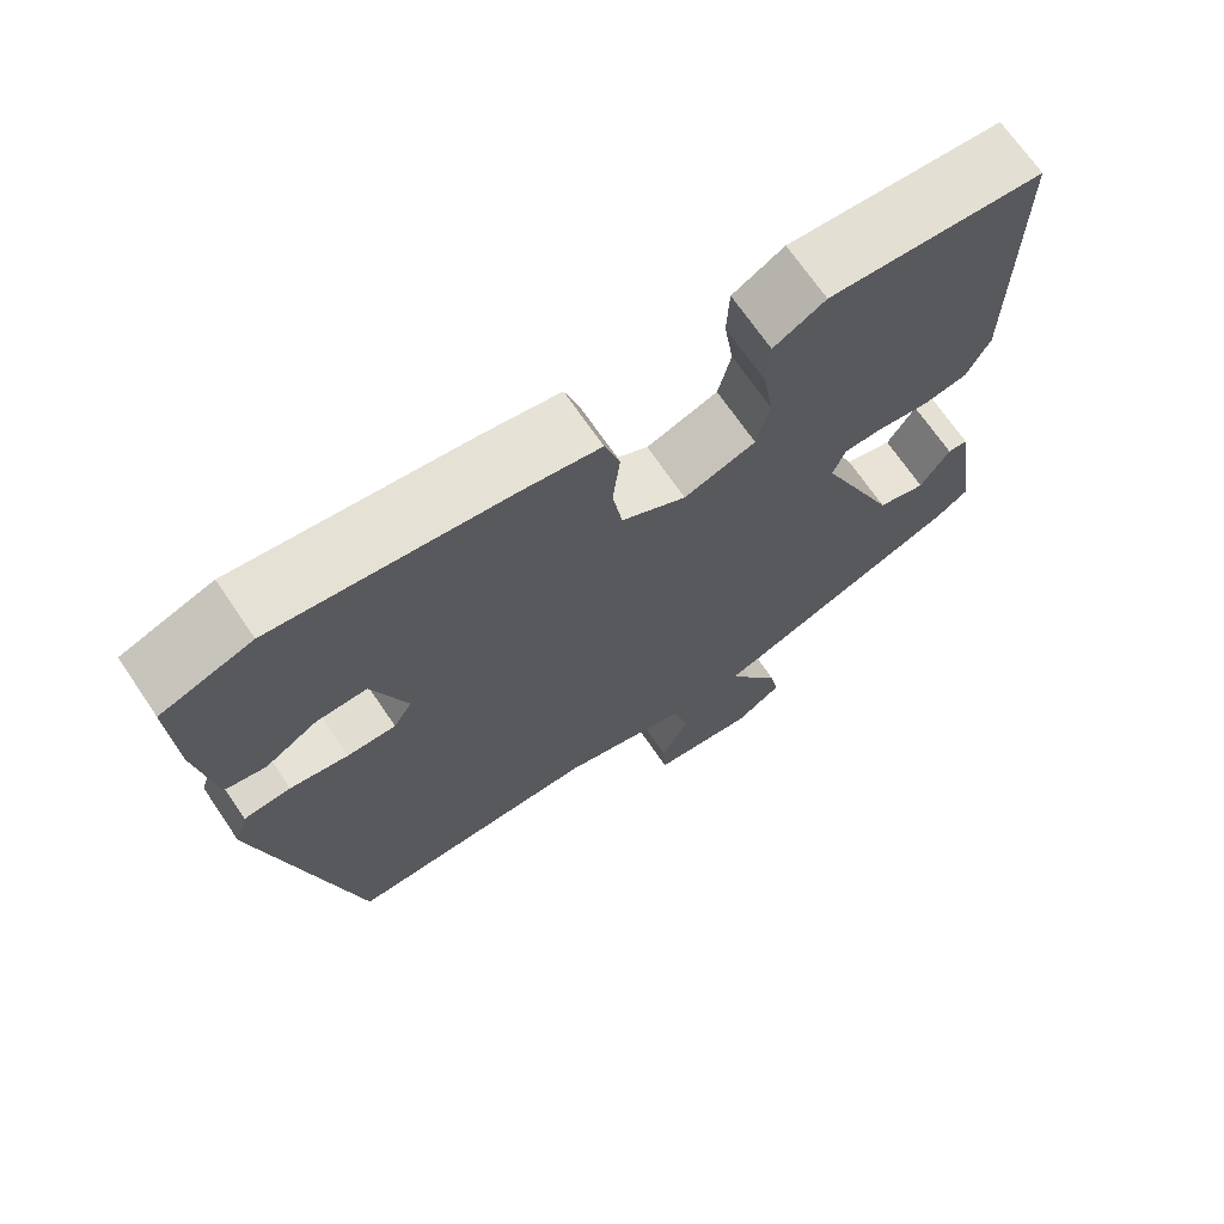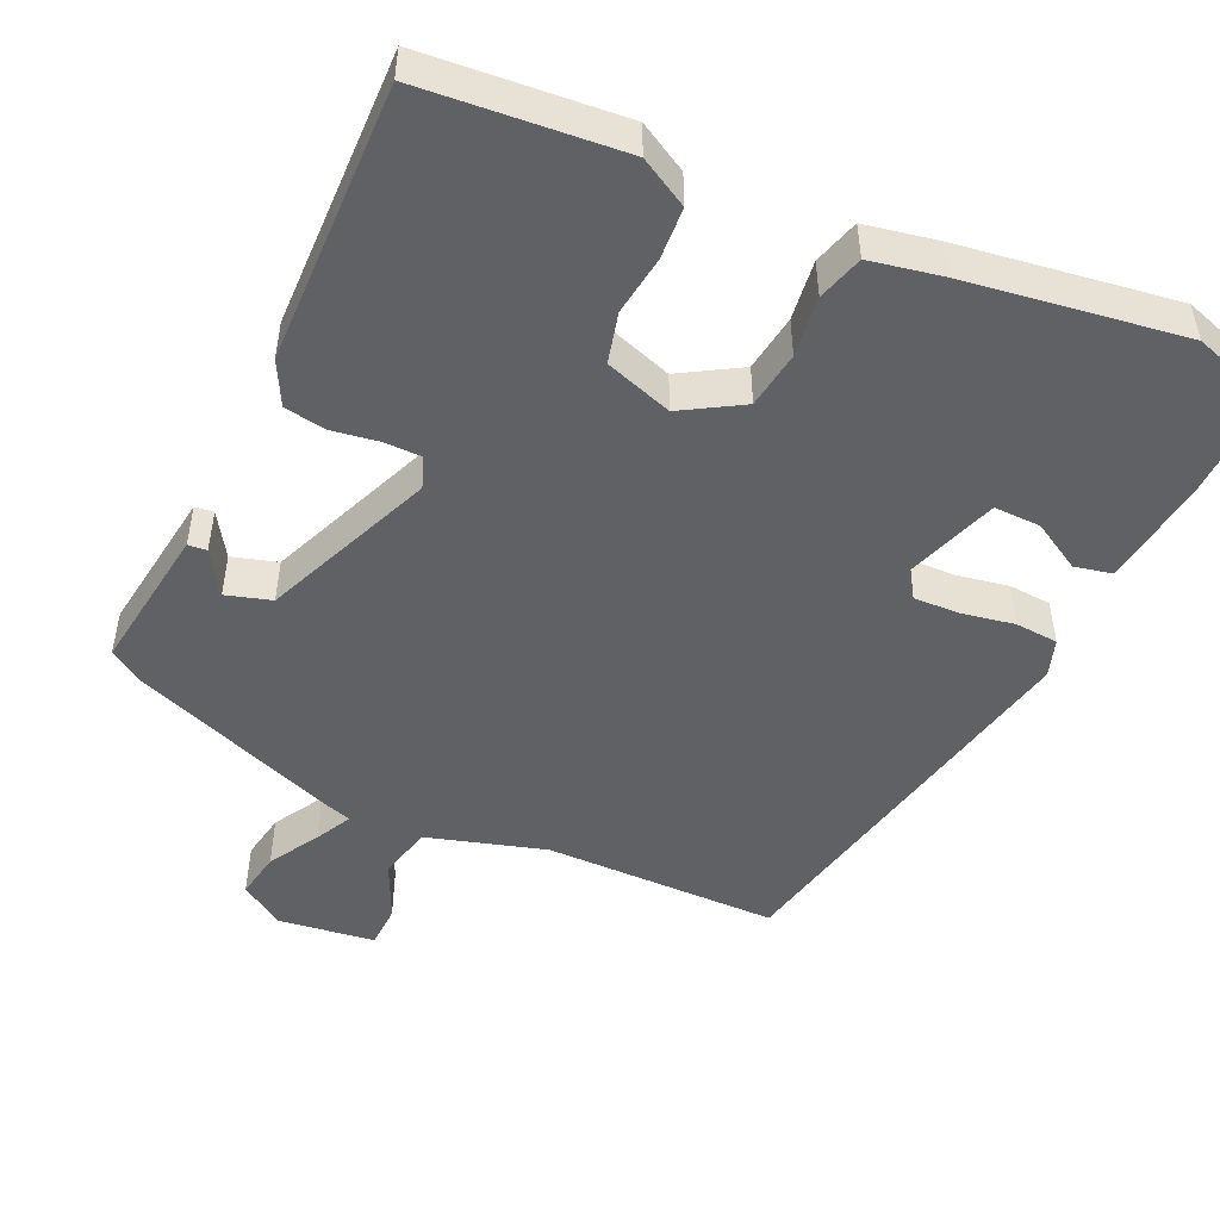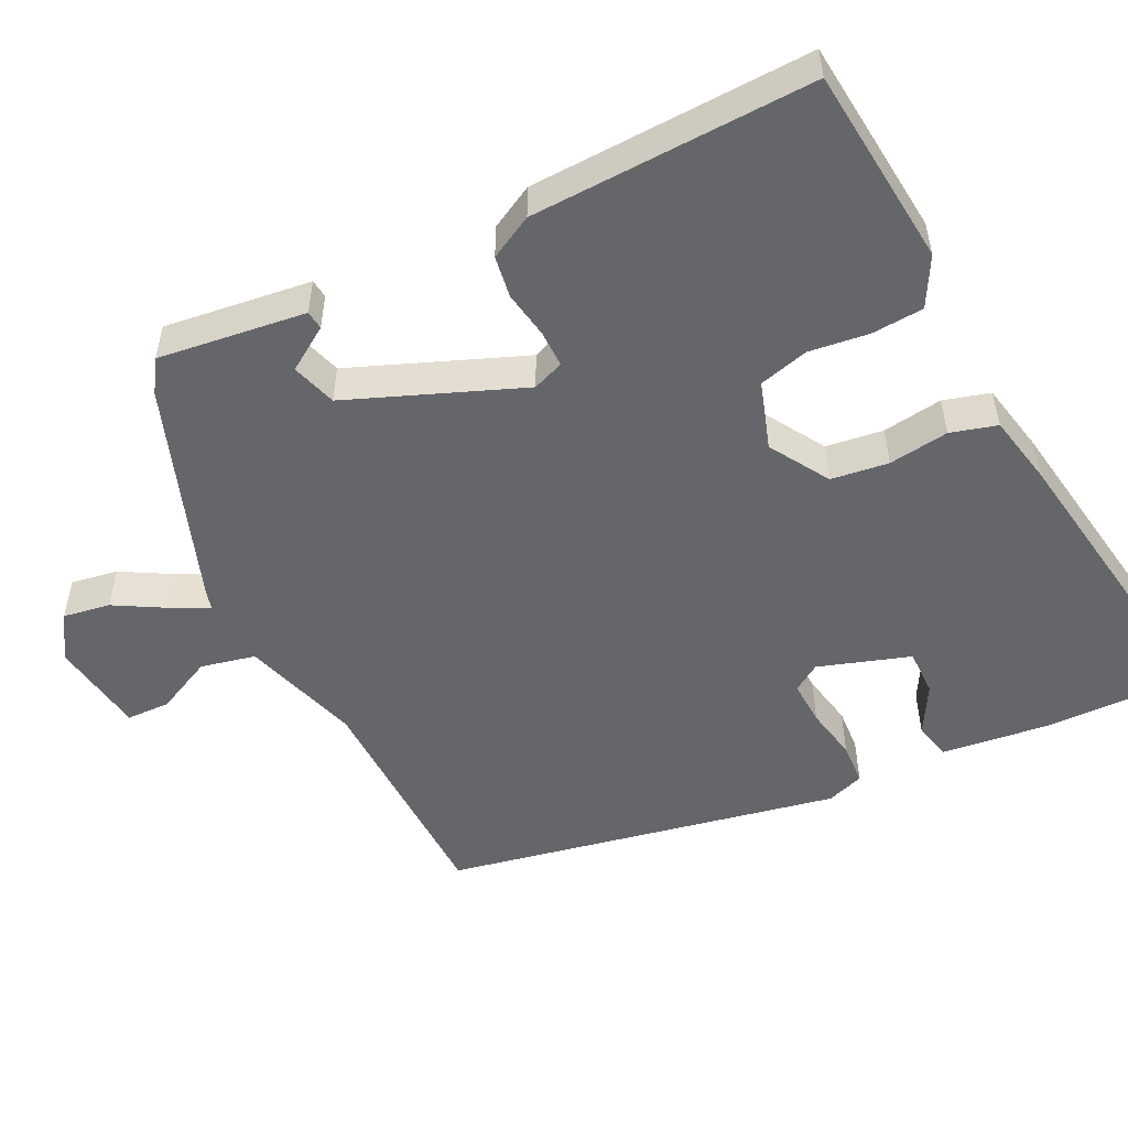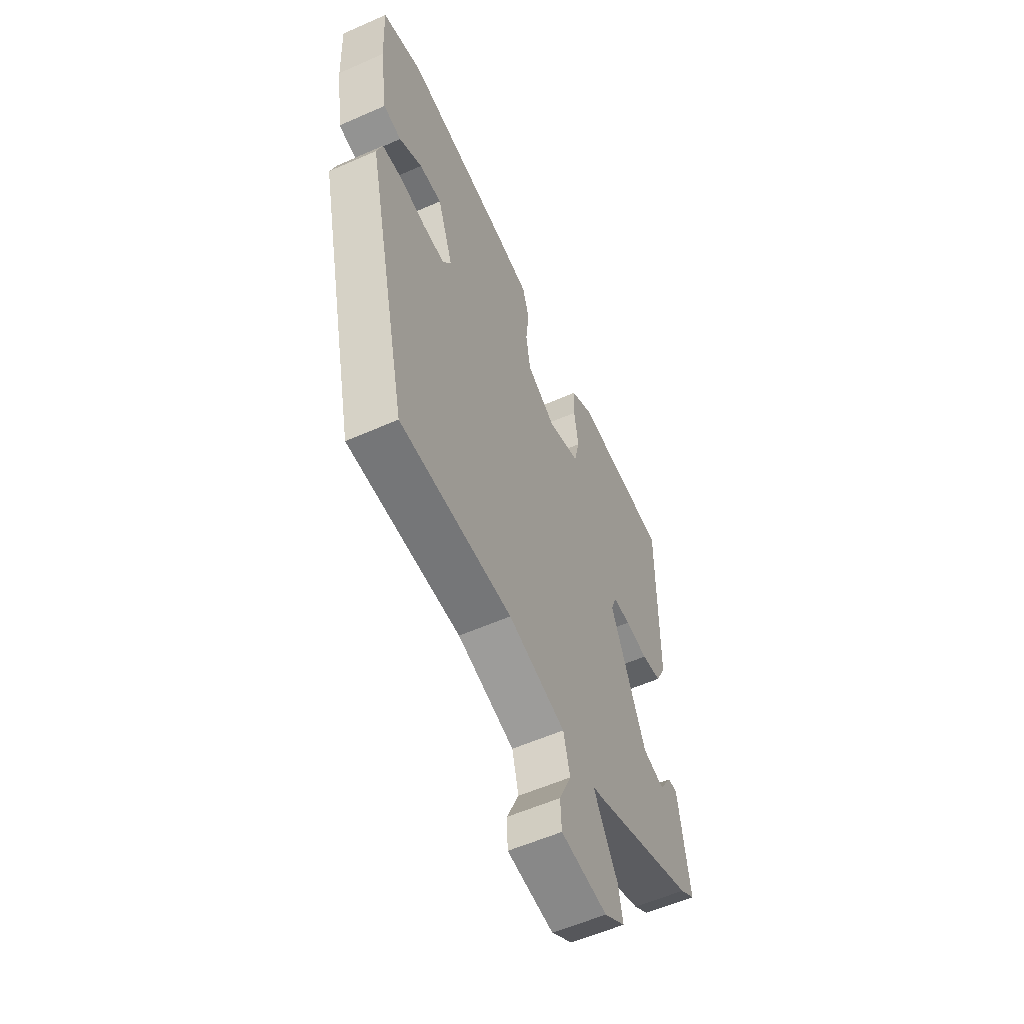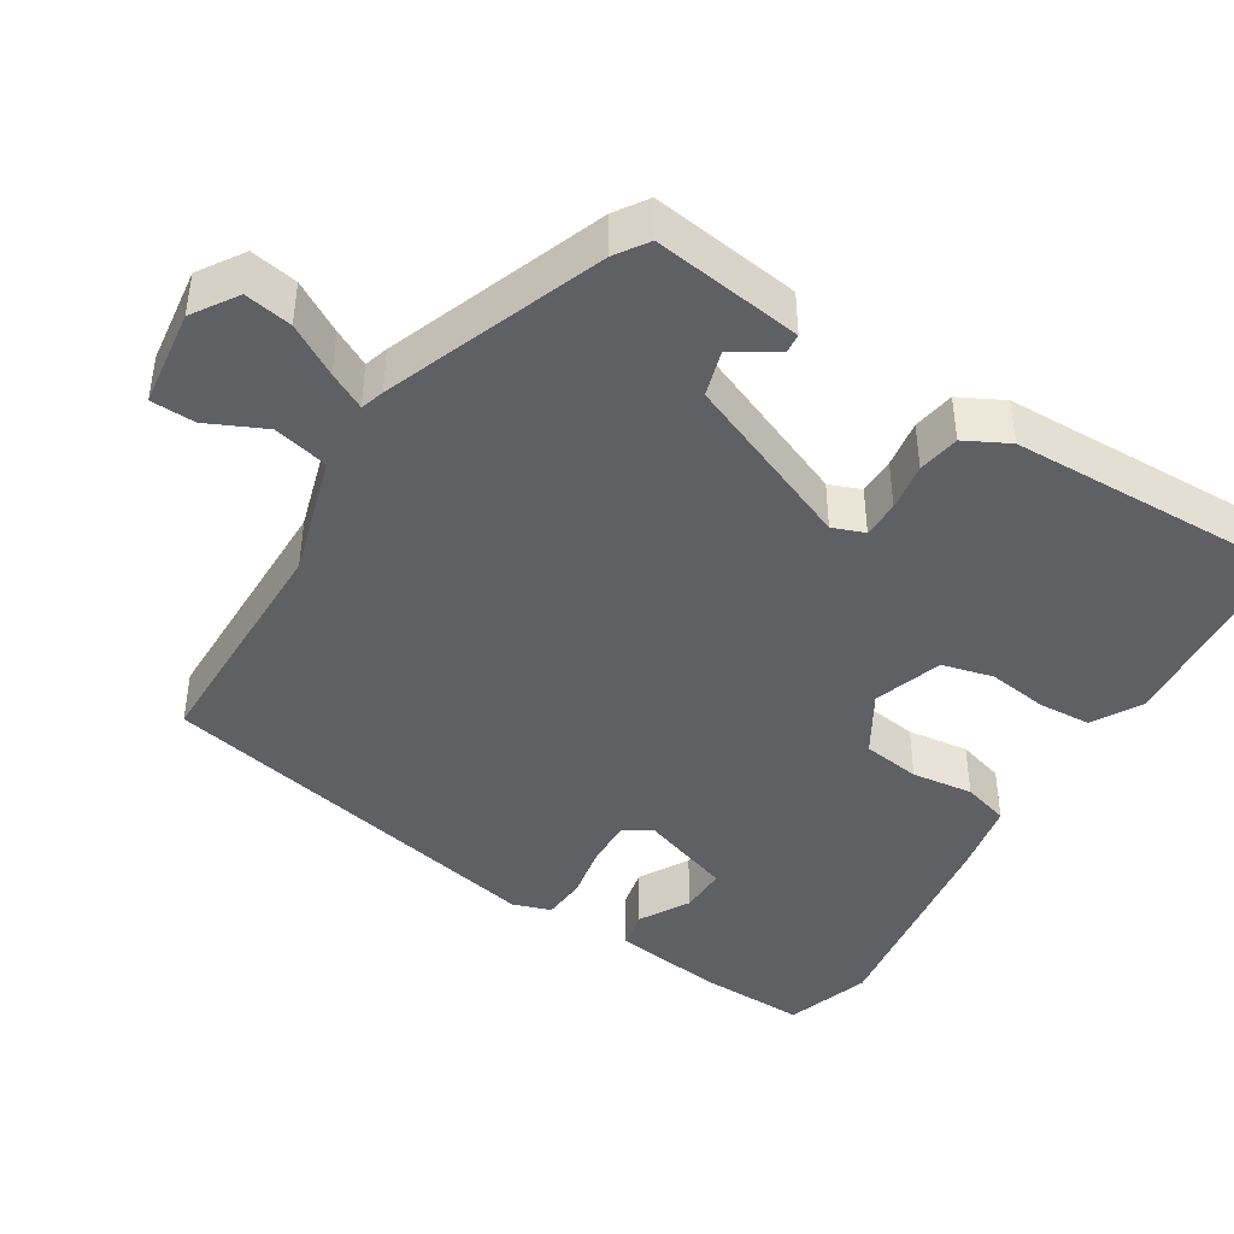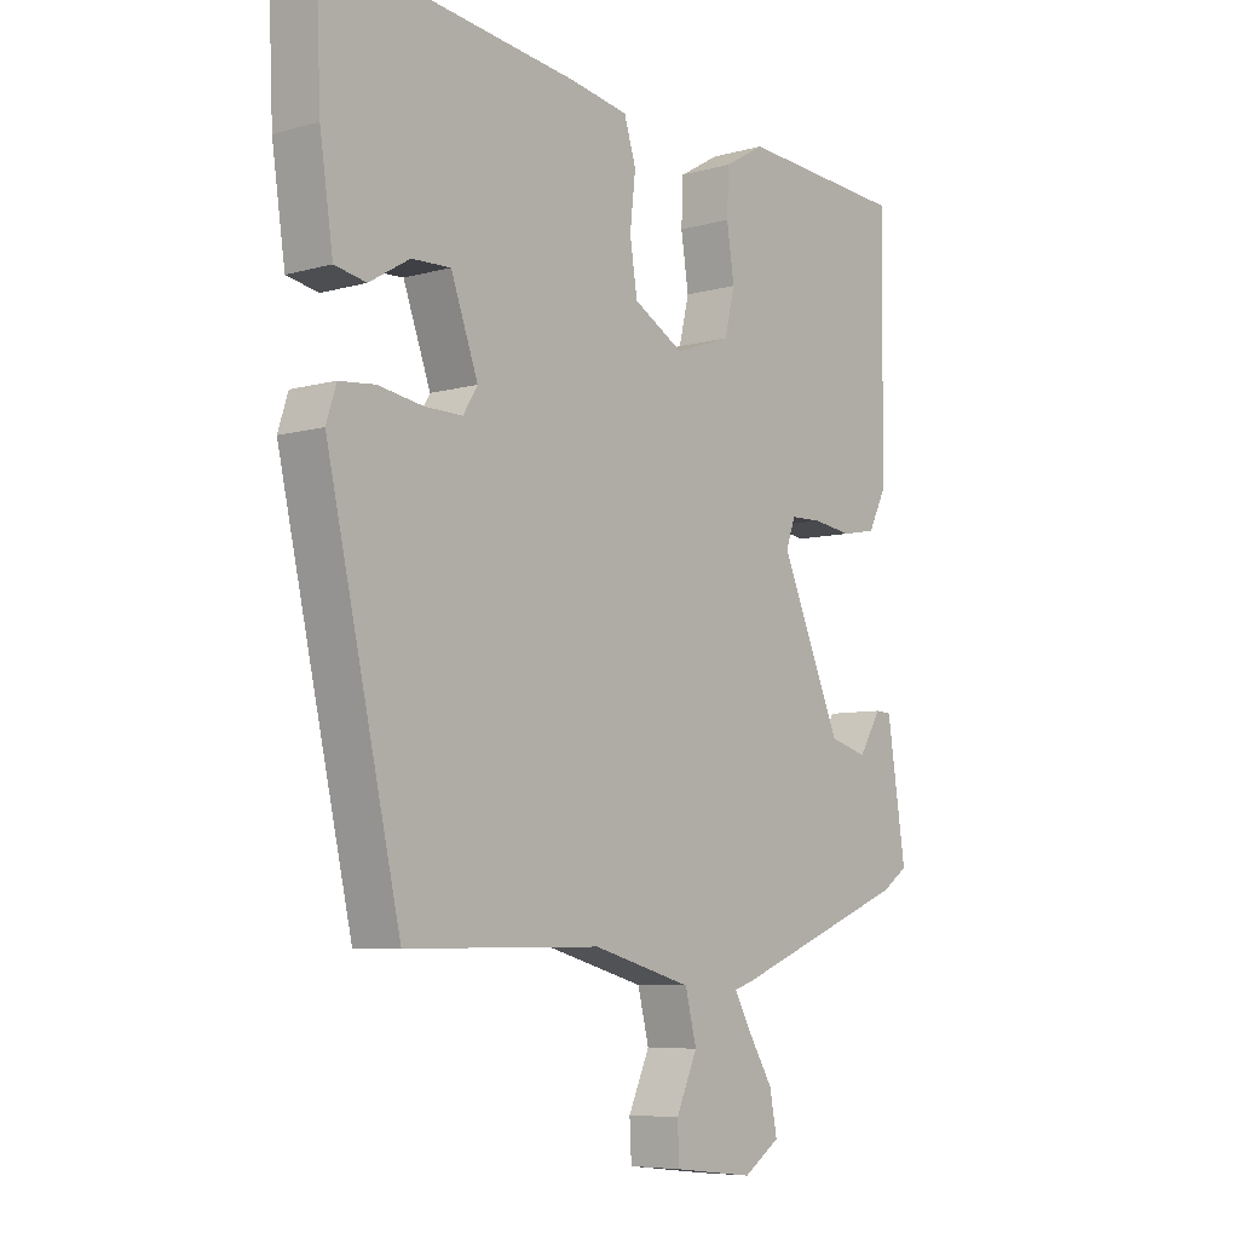
<metadata>
{"format":"obj","ext":"obj","renderer":"f3d","projection":"perspective","resolution":1024,"background":"white","views":[{"elev":69.6,"azim":145.8,"up":"+Z"},{"elev":-49.1,"azim":-23.8,"up":"+Y"},{"elev":-51.8,"azim":-62.2,"up":"+Y"},{"elev":-57.1,"azim":114.7,"up":"+Z"},{"elev":-43.2,"azim":-121.0,"up":"+Y"},{"elev":-6.7,"azim":129.4,"up":"+Z"}]}
</metadata>
<code>
v -0.491 0.07 -0.41
v -0.533 0.07 -0.381
v -0.503 0.07 -0.186
v -0.478 0.07 -0.184
v -0.442 0.07 -0.242
v -0.382 0.07 -0.225
v -0.285 0.07 0.001
v -0.3 0.07 0.043
v -0.349 0.07 0.044
v -0.412 0.07 0.035
v -0.467 0.07 0.045
v -0.496 0.07 0.103
v -0.499 0.07 0.476
v -0.234 0.07 0.495
v -0.17 0.07 0.458
v -0.167 0.07 0.389
v -0.179 0.07 0.31
v -0.163 0.07 0.243
v -0.074 0.07 0.212
v 0.006 0.07 0.258
v 0.018 0.07 0.334
v 0.009 0.07 0.414
v 0.028 0.07 0.475
v 0.123 0.07 0.492
v 0.412 0.07 0.53
v 0.523 0.07 0.492
v 0.517 0.07 0.351
v 0.496 0.07 0.207
v 0.446 0.07 0.197
v 0.382 0.07 0.235
v 0.32 0.07 0.237
v 0.277 0.07 0.117
v 0.3 0.07 0.08
v 0.36 0.07 0.081
v 0.431 0.07 0.093
v 0.488 0.07 0.088
v 0.504 0.07 0.038
v 0.387 0.07 -0.483
v 0.076 0.07 -0.481
v -0.082 0.07 -0.525
v -0.1 0.07 -0.597
v -0.066 0.07 -0.673
v -0.069 0.07 -0.731
v -0.197 0.07 -0.746
v -0.255 0.07 -0.707
v -0.243 0.07 -0.645
v -0.203 0.07 -0.579
v -0.177 0.07 -0.531
v -0.208 0.07 -0.521
v -0.491 0 -0.41
v -0.533 0 -0.381
v -0.503 0 -0.186
v -0.478 0 -0.184
v -0.442 0 -0.242
v -0.382 0 -0.225
v -0.285 0 0.001
v -0.3 0 0.043
v -0.349 0 0.044
v -0.412 0 0.035
v -0.467 0 0.045
v -0.496 0 0.103
v -0.499 0 0.476
v -0.234 0 0.495
v -0.17 0 0.458
v -0.167 0 0.389
v -0.179 0 0.31
v -0.163 0 0.243
v -0.074 0 0.212
v 0.006 0 0.258
v 0.018 0 0.334
v 0.009 0 0.414
v 0.028 0 0.475
v 0.123 0 0.492
v 0.412 0 0.53
v 0.523 0 0.492
v 0.517 0 0.351
v 0.496 0 0.207
v 0.446 0 0.197
v 0.382 0 0.235
v 0.32 0 0.237
v 0.277 0 0.117
v 0.3 0 0.08
v 0.36 0 0.081
v 0.431 0 0.093
v 0.488 0 0.088
v 0.504 0 0.038
v 0.387 0 -0.483
v 0.076 0 -0.481
v -0.082 0 -0.525
v -0.1 0 -0.597
v -0.066 0 -0.673
v -0.069 0 -0.731
v -0.197 0 -0.746
v -0.255 0 -0.707
v -0.243 0 -0.645
v -0.203 0 -0.579
v -0.177 0 -0.531
v -0.208 0 -0.521
f 1 2 3
f 49 1 3
f 48 49 3
f 45 46 47
f 44 45 47
f 43 44 47
f 42 43 47
f 41 42 47
f 40 41 47 48
f 39 40 48
f 37 38 39
f 36 37 39
f 35 36 39
f 34 35 39
f 33 34 39 48
f 32 33 48
f 31 32 48
f 28 29 30
f 27 28 30
f 26 27 30
f 25 26 30
f 24 25 30
f 23 24 30
f 23 30 31
f 22 23 31
f 21 22 31
f 20 21 31
f 19 20 31 48
f 15 16 17
f 14 15 17
f 13 14 17
f 12 13 17
f 11 12 17
f 10 11 17
f 9 10 17
f 8 9 17 18
f 7 8 18 19
f 3 4 5
f 48 3 5
f 48 5 6
f 6 7 19 48
f 52 51 50
f 52 50 98
f 52 98 97
f 96 95 94
f 96 94 93
f 96 93 92
f 96 92 91
f 96 91 90
f 97 96 90 89
f 97 89 88
f 88 87 86
f 88 86 85
f 88 85 84
f 88 84 83
f 97 88 83 82
f 97 82 81
f 97 81 80
f 79 78 77
f 79 77 76
f 79 76 75
f 79 75 74
f 79 74 73
f 79 73 72
f 80 79 72
f 80 72 71
f 80 71 70
f 80 70 69
f 97 80 69 68
f 66 65 64
f 66 64 63
f 66 63 62
f 66 62 61
f 66 61 60
f 66 60 59
f 66 59 58
f 67 66 58 57
f 68 67 57 56
f 54 53 52
f 54 52 97
f 55 54 97
f 97 68 56 55
f 1 50 51 2
f 2 51 52 3
f 3 52 53 4
f 4 53 54 5
f 5 54 55 6
f 6 55 56 7
f 7 56 57 8
f 8 57 58 9
f 9 58 59 10
f 10 59 60 11
f 11 60 61 12
f 12 61 62 13
f 13 62 63 14
f 14 63 64 15
f 15 64 65 16
f 16 65 66 17
f 17 66 67 18
f 18 67 68 19
f 19 68 69 20
f 20 69 70 21
f 21 70 71 22
f 22 71 72 23
f 23 72 73 24
f 24 73 74 25
f 25 74 75 26
f 26 75 76 27
f 27 76 77 28
f 28 77 78 29
f 29 78 79 30
f 30 79 80 31
f 31 80 81 32
f 32 81 82 33
f 33 82 83 34
f 34 83 84 35
f 35 84 85 36
f 36 85 86 37
f 37 86 87 38
f 38 87 88 39
f 39 88 89 40
f 40 89 90 41
f 41 90 91 42
f 42 91 92 43
f 43 92 93 44
f 44 93 94 45
f 45 94 95 46
f 46 95 96 47
f 47 96 97 48
f 48 97 98 49
f 49 98 50 1

</code>
